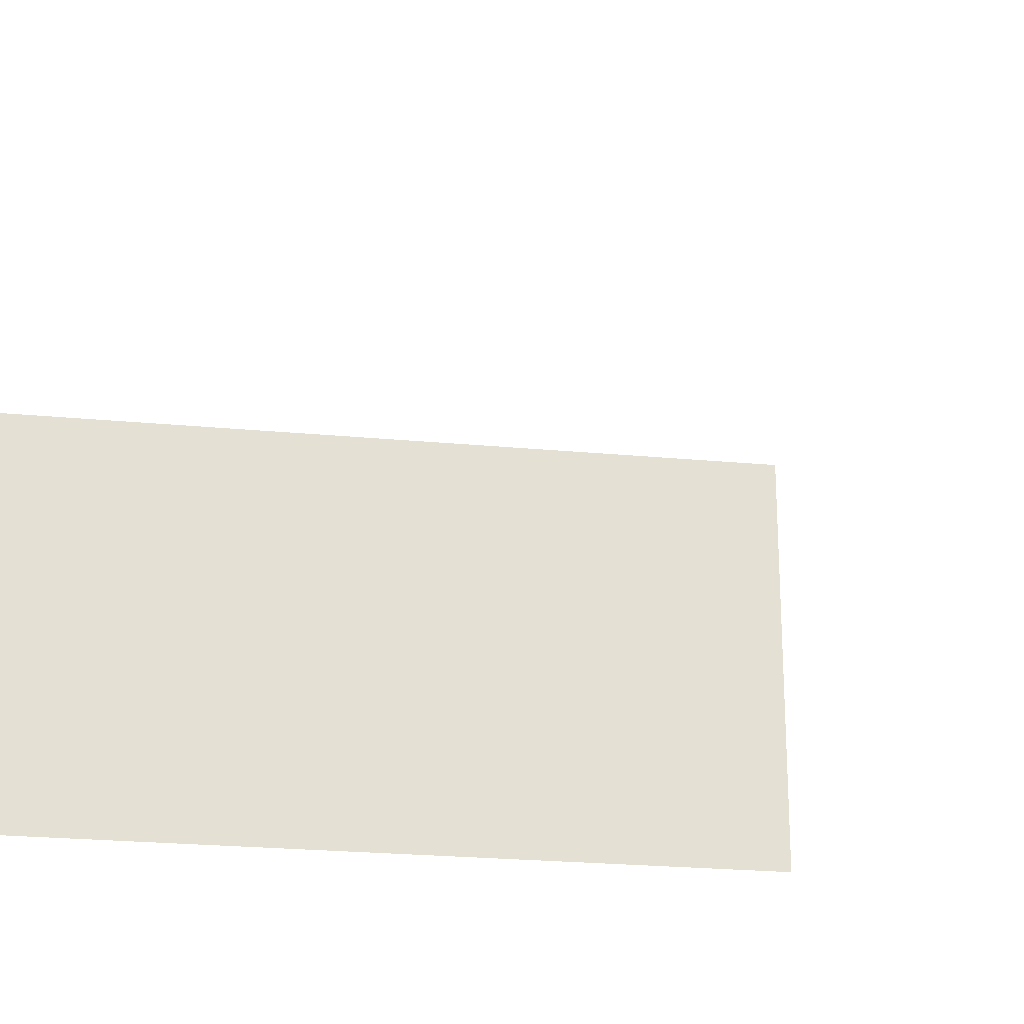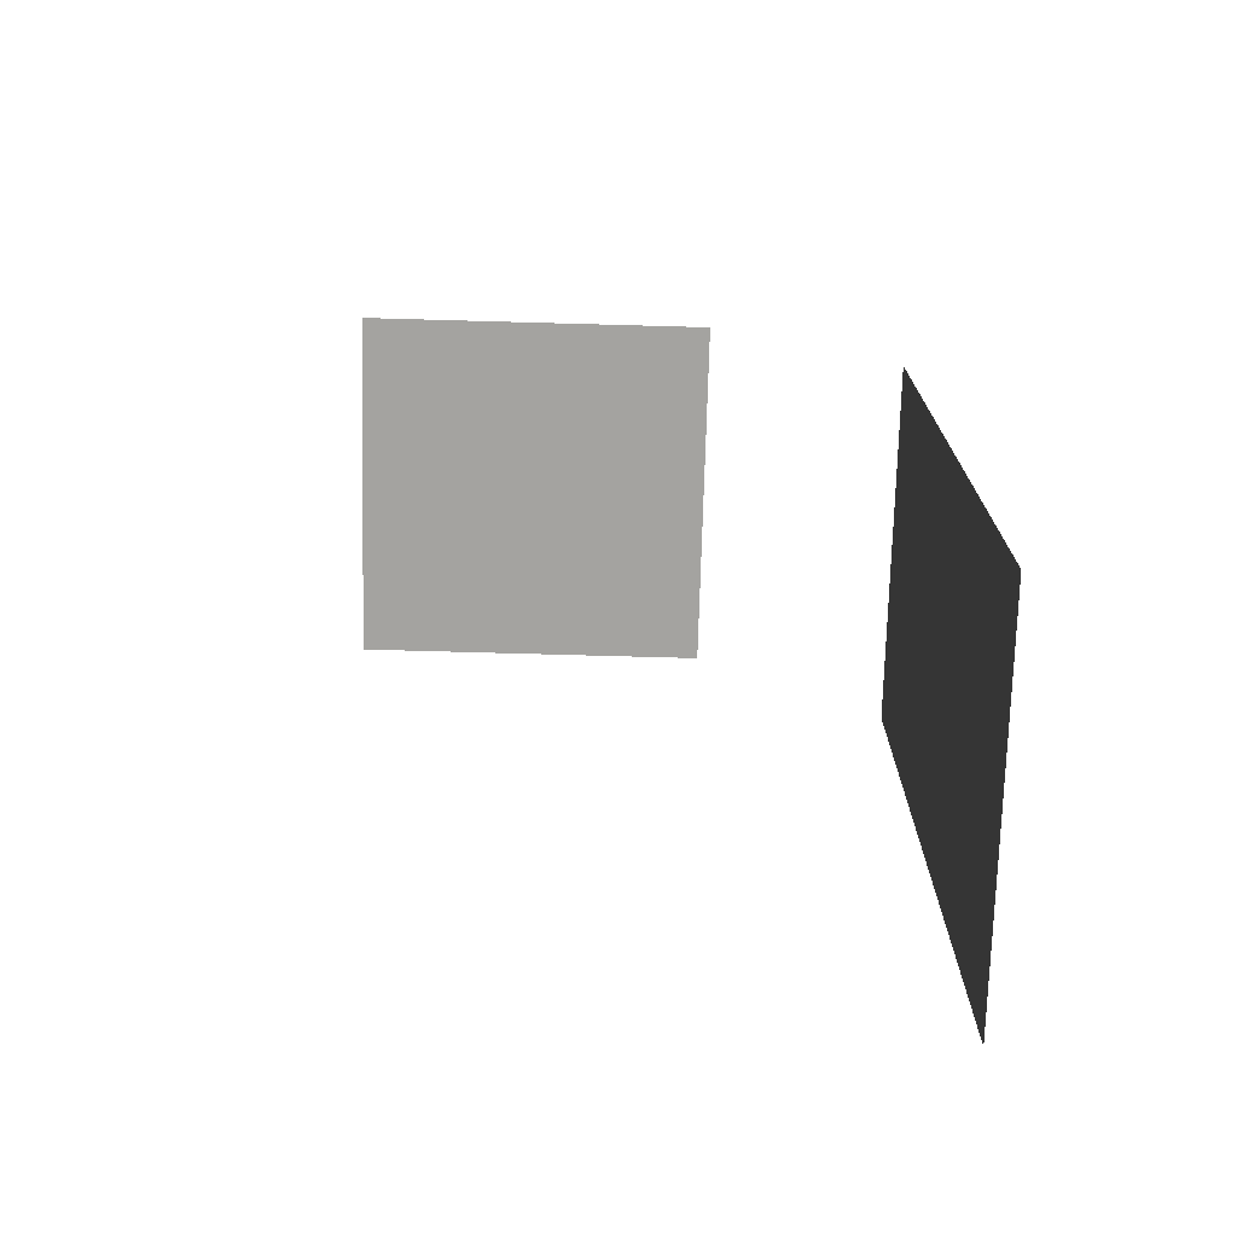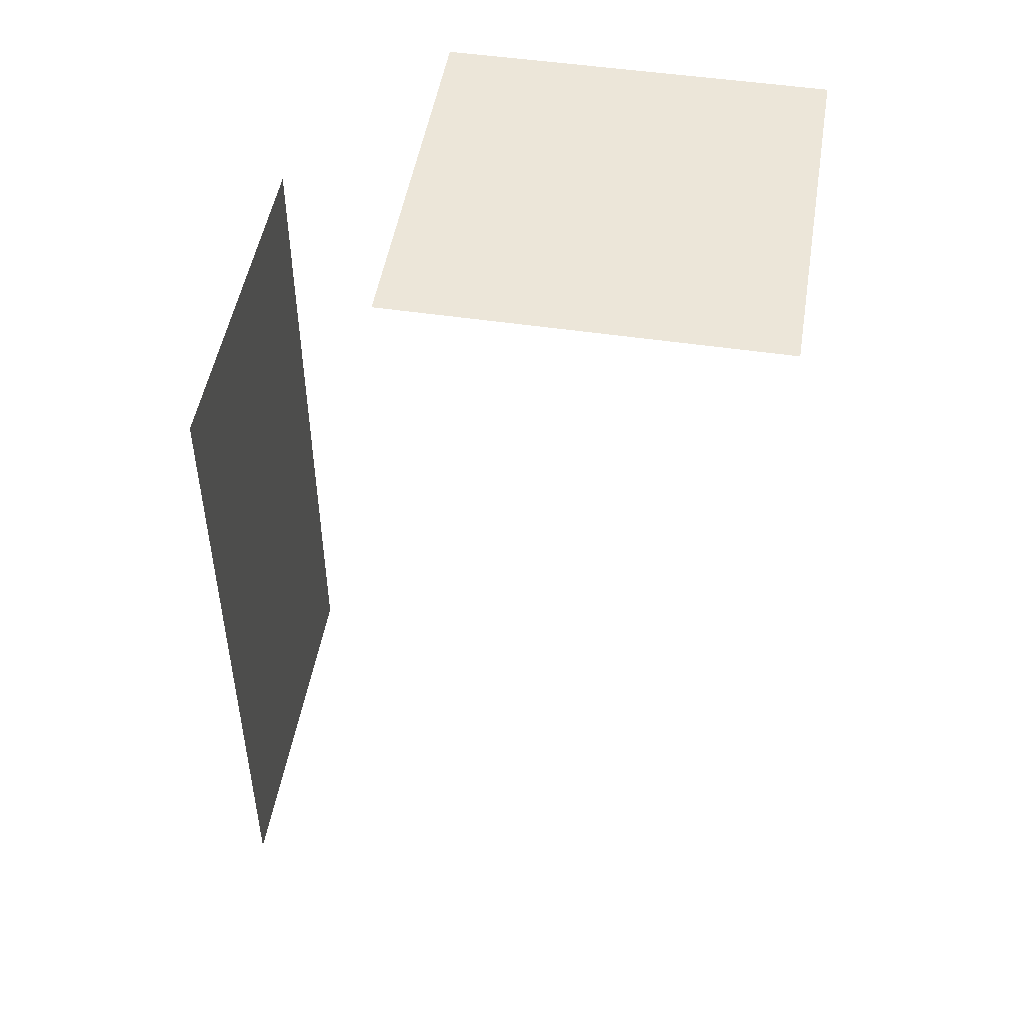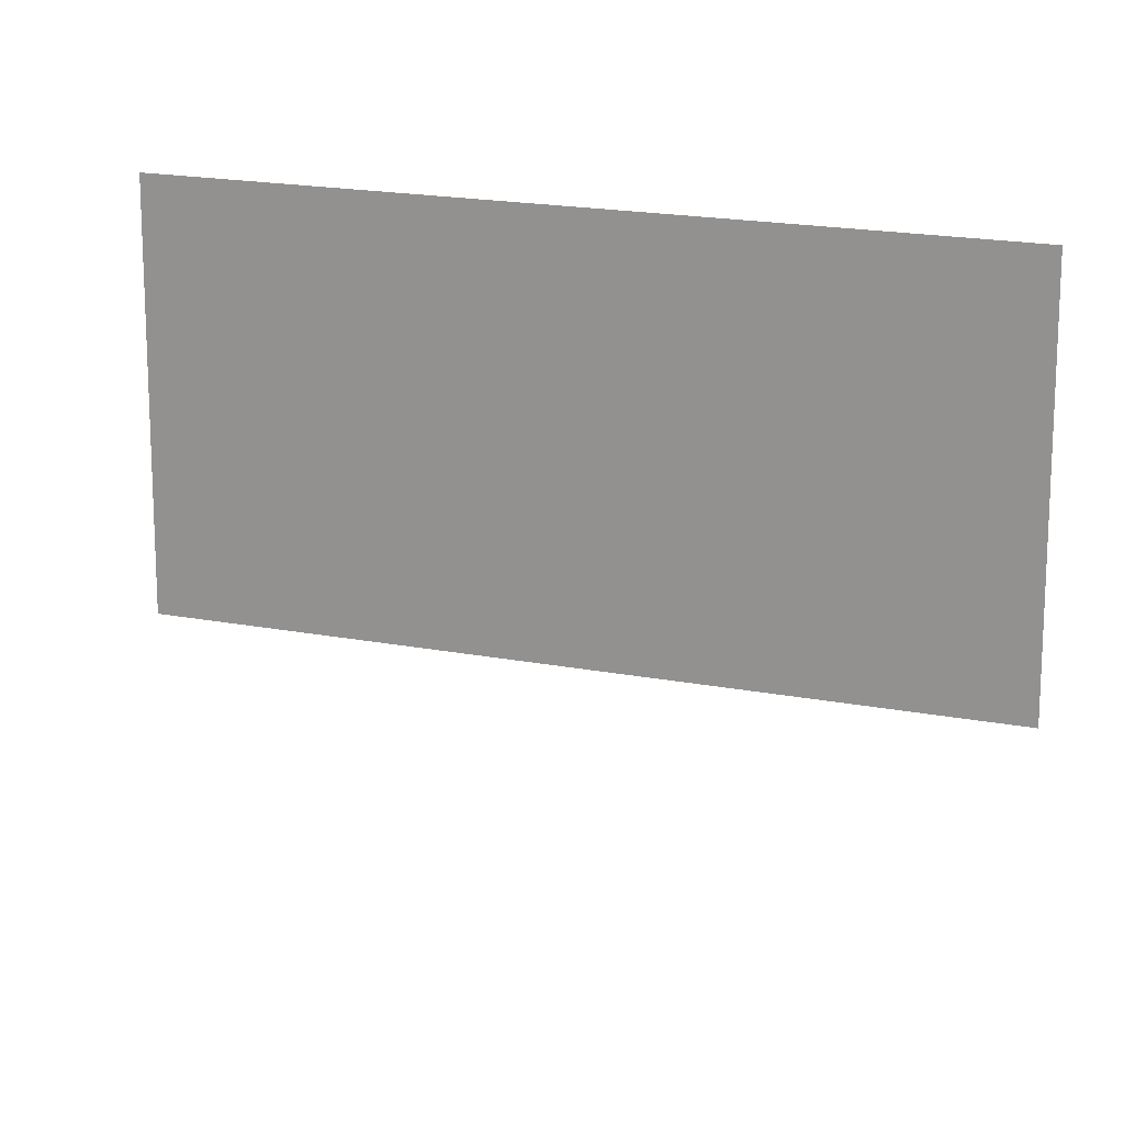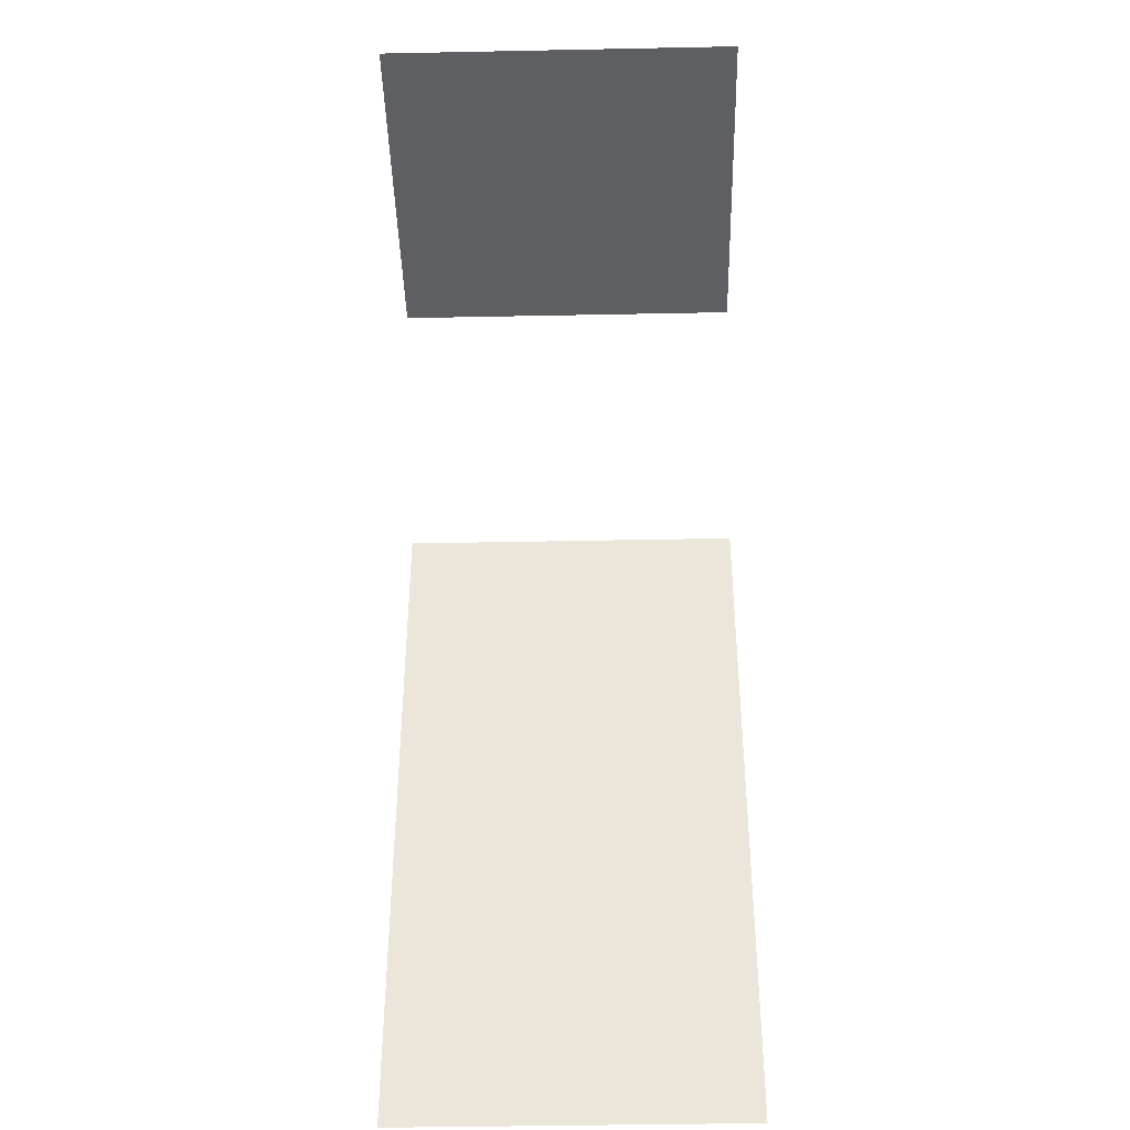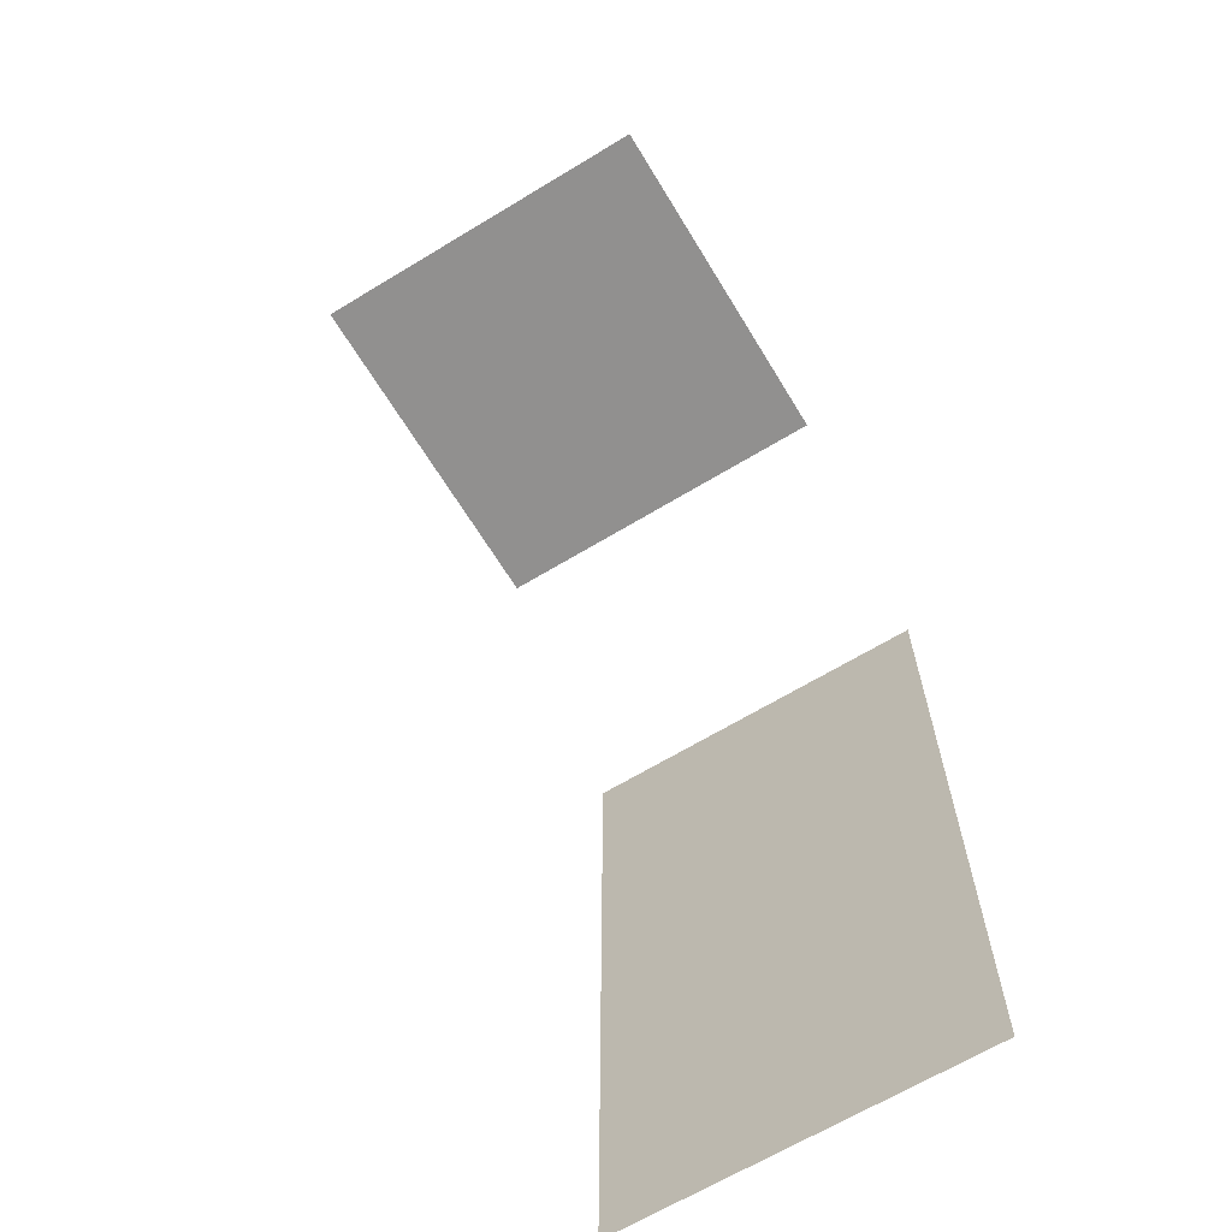
<metadata>
{"format":"obj","ext":"obj","renderer":"f3d","projection":"perspective","resolution":1024,"background":"white","views":[{"elev":-23.8,"azim":-99.0,"up":"+Y"},{"elev":-73.0,"azim":-1.6,"up":"+Z"},{"elev":49.0,"azim":-170.6,"up":"+Z"},{"elev":18.3,"azim":-69.3,"up":"+Y"},{"elev":-40.9,"azim":-88.6,"up":"+Z"},{"elev":-65.7,"azim":-58.7,"up":"+Z"}]}
</metadata>
<code>
v 0 0 0.25
v 0 -0.5 0.25
v 0.25 0 0
v 0.25 0 -1
v 0.25 -0.5 0
v 0.25 -0.5 -1
v 0.25 -0.25 0.25
v -0.5 0 0.25
v -0.5 -0.5 0.25
f 2 9 8
f 2 8 1
f 6 4 3
f 6 3 5
f 7 7 7
f 7 7 7

</code>
